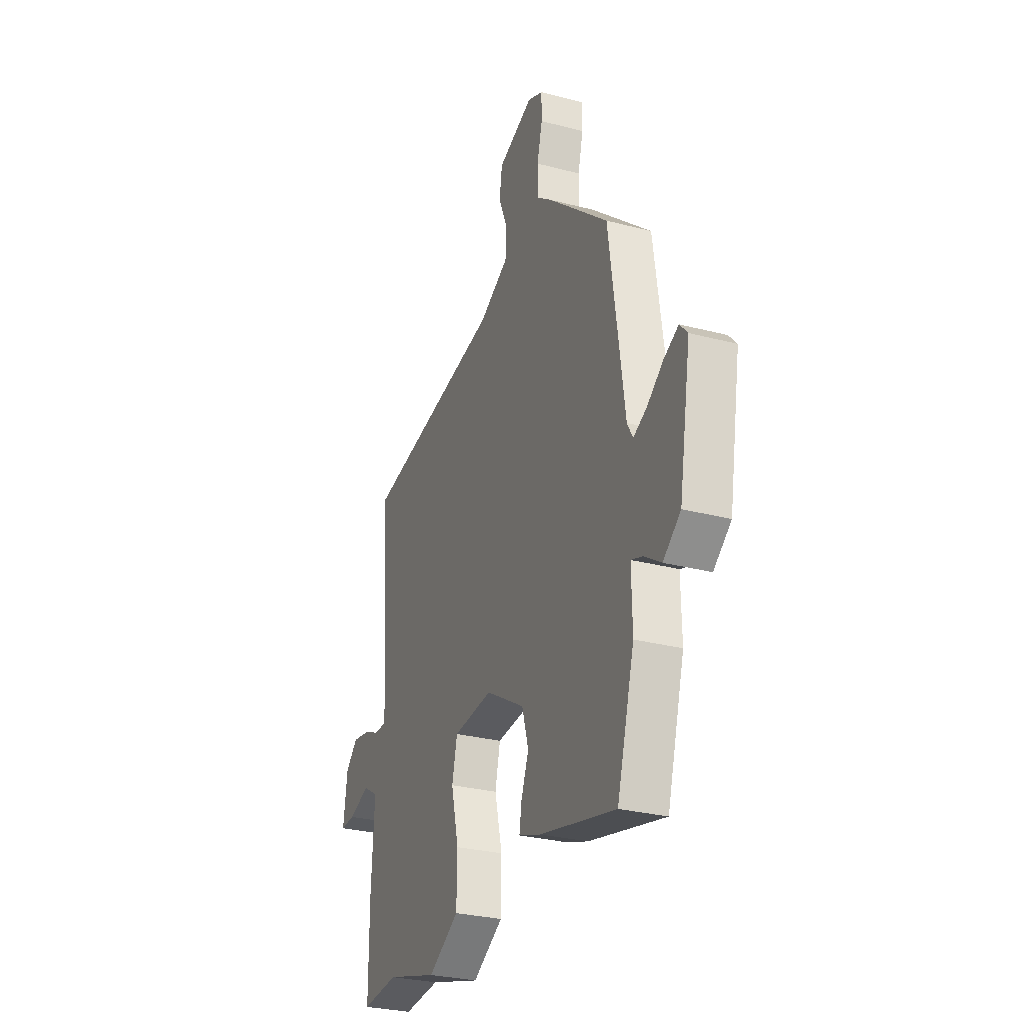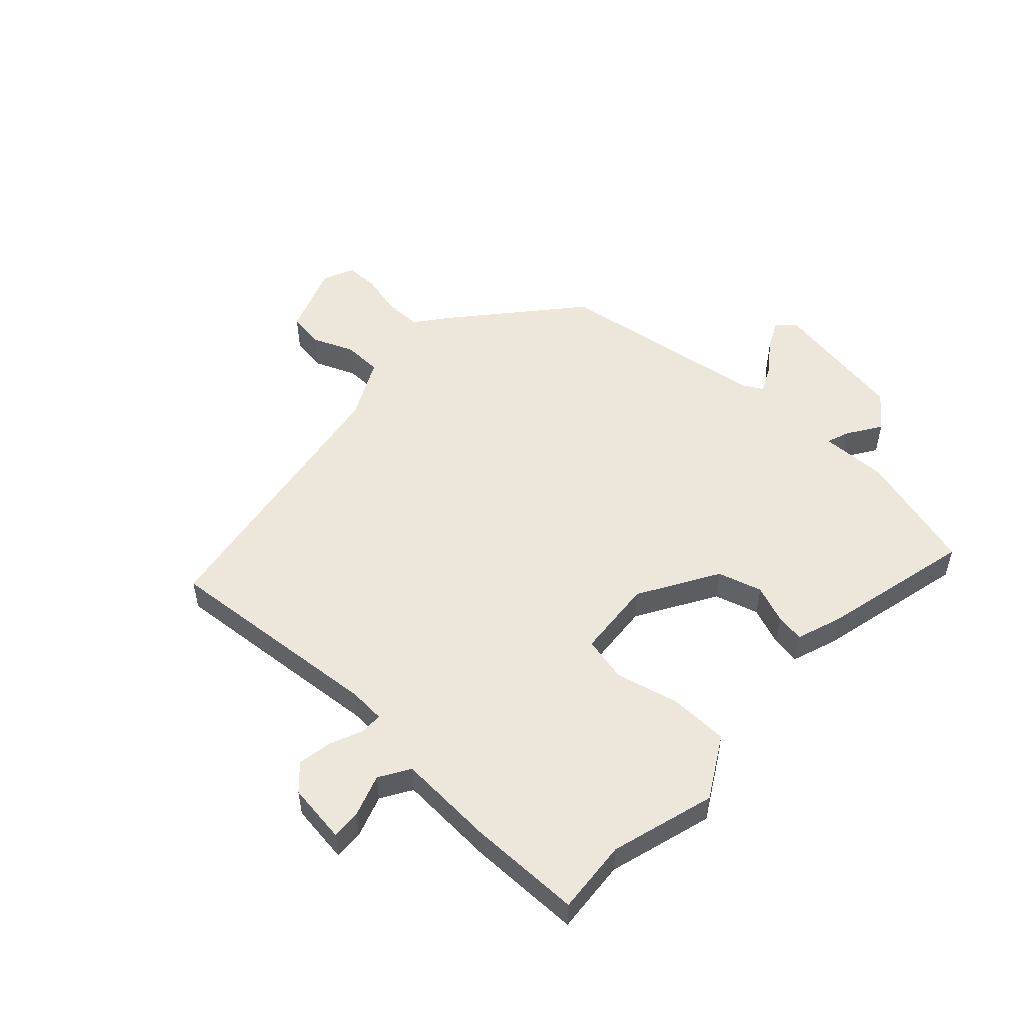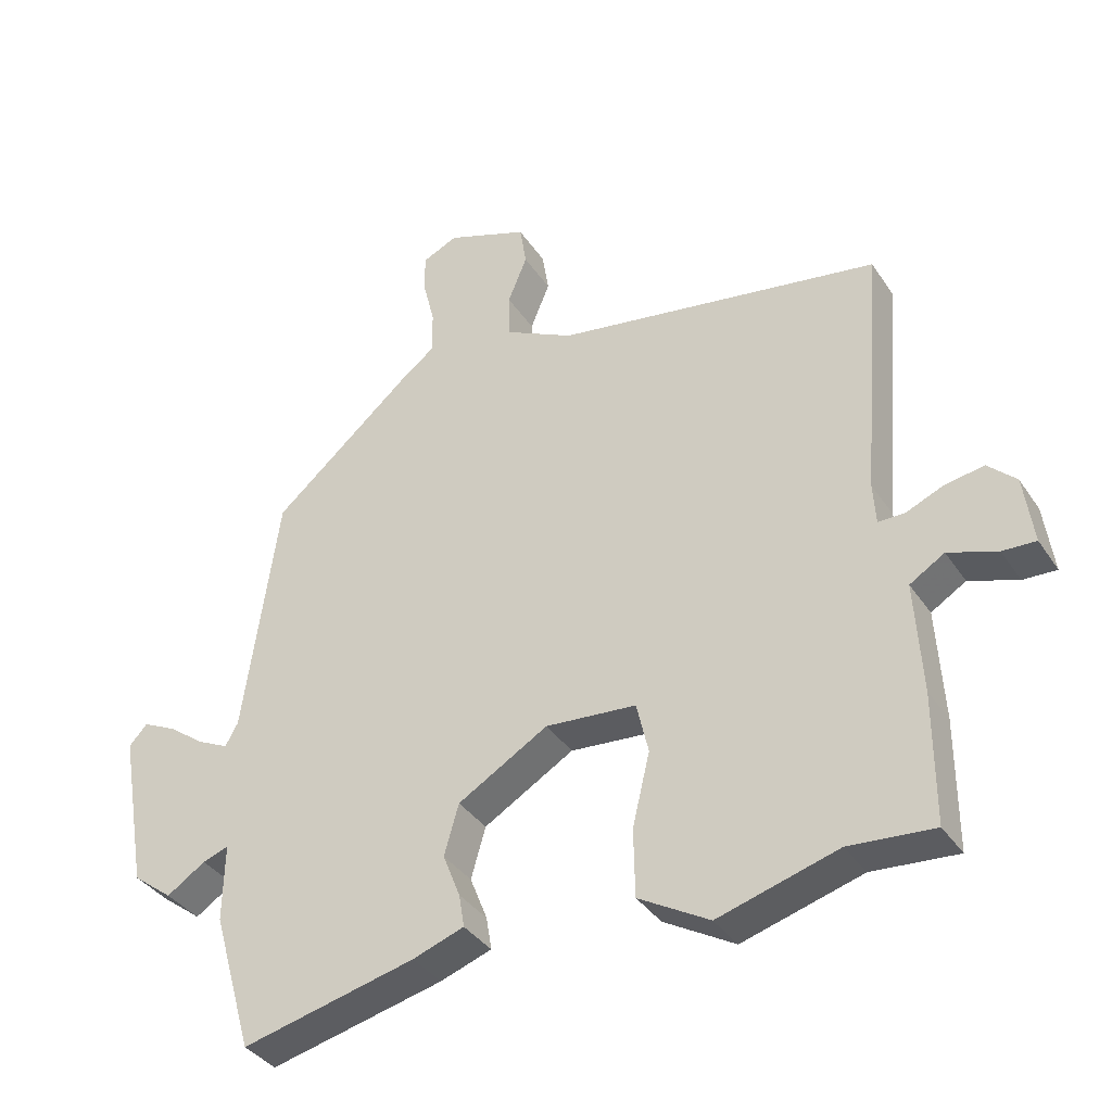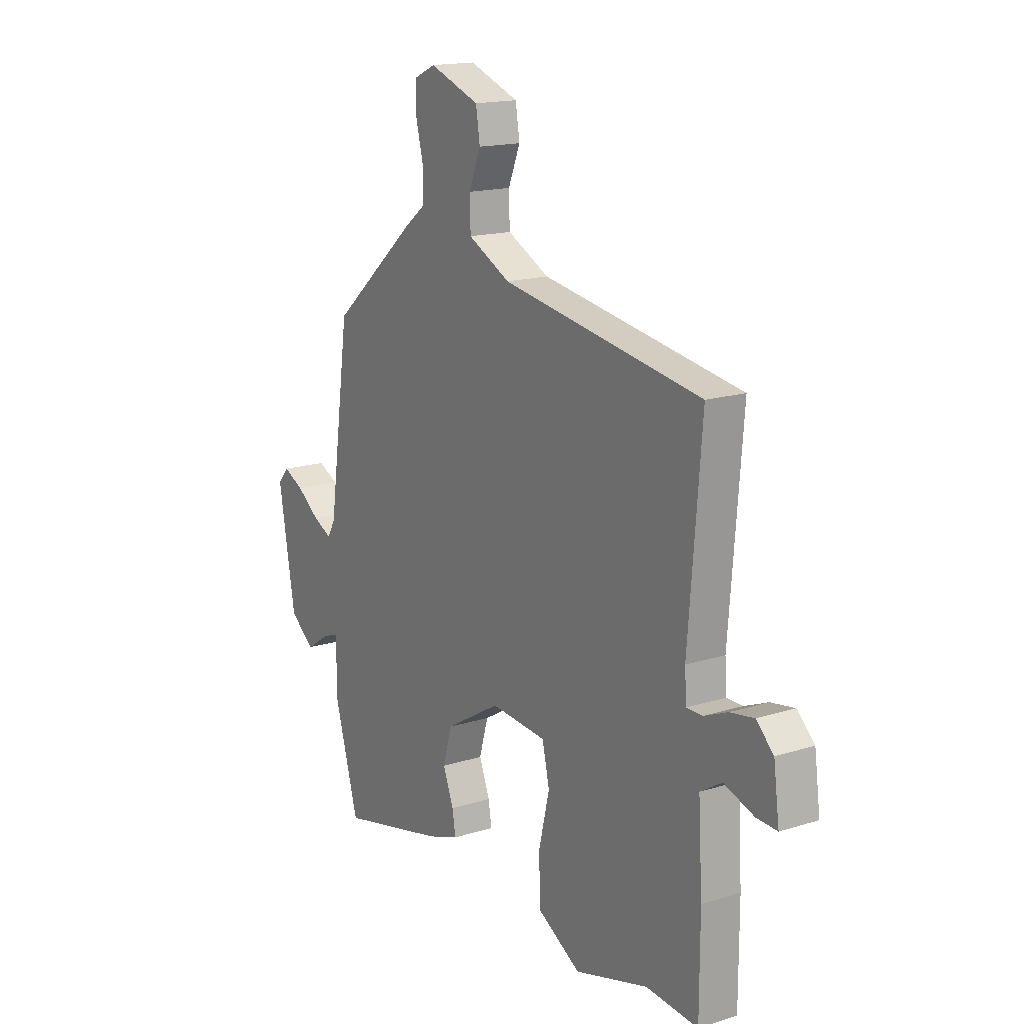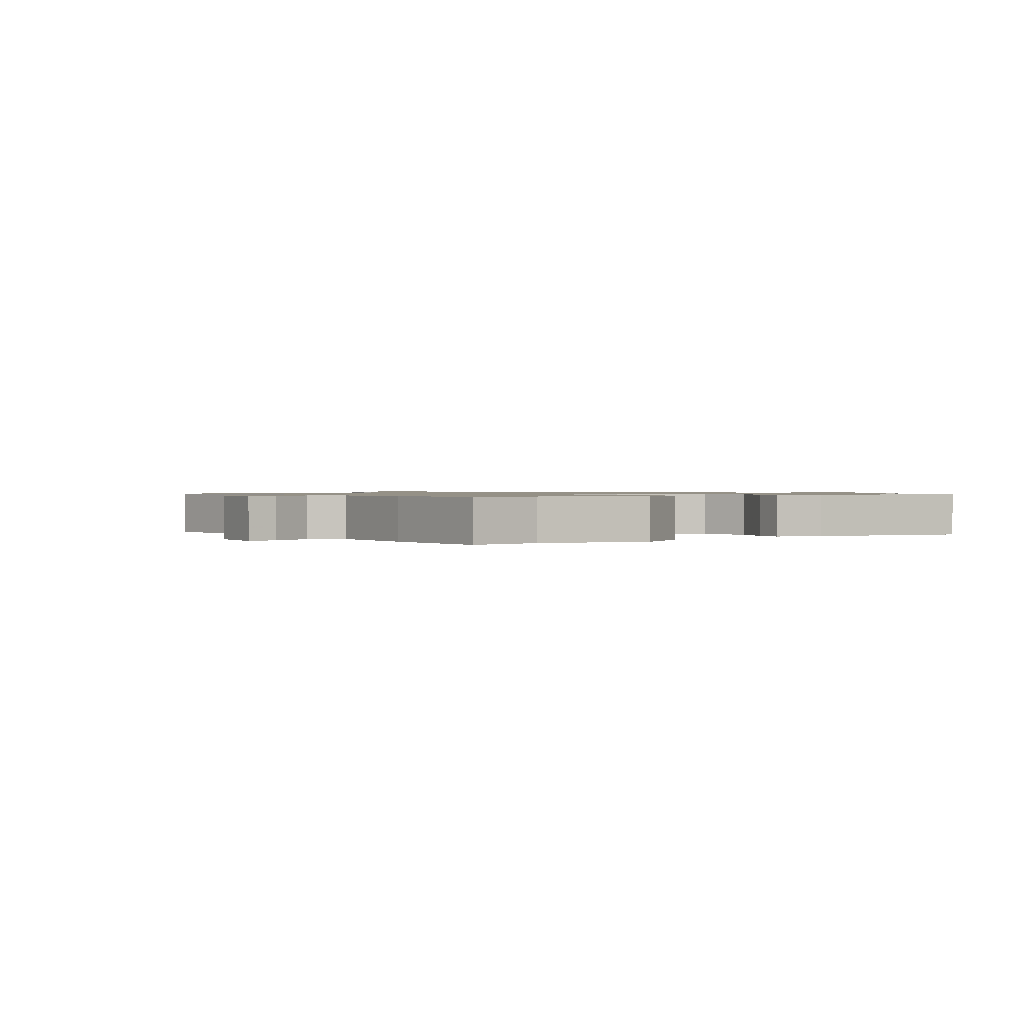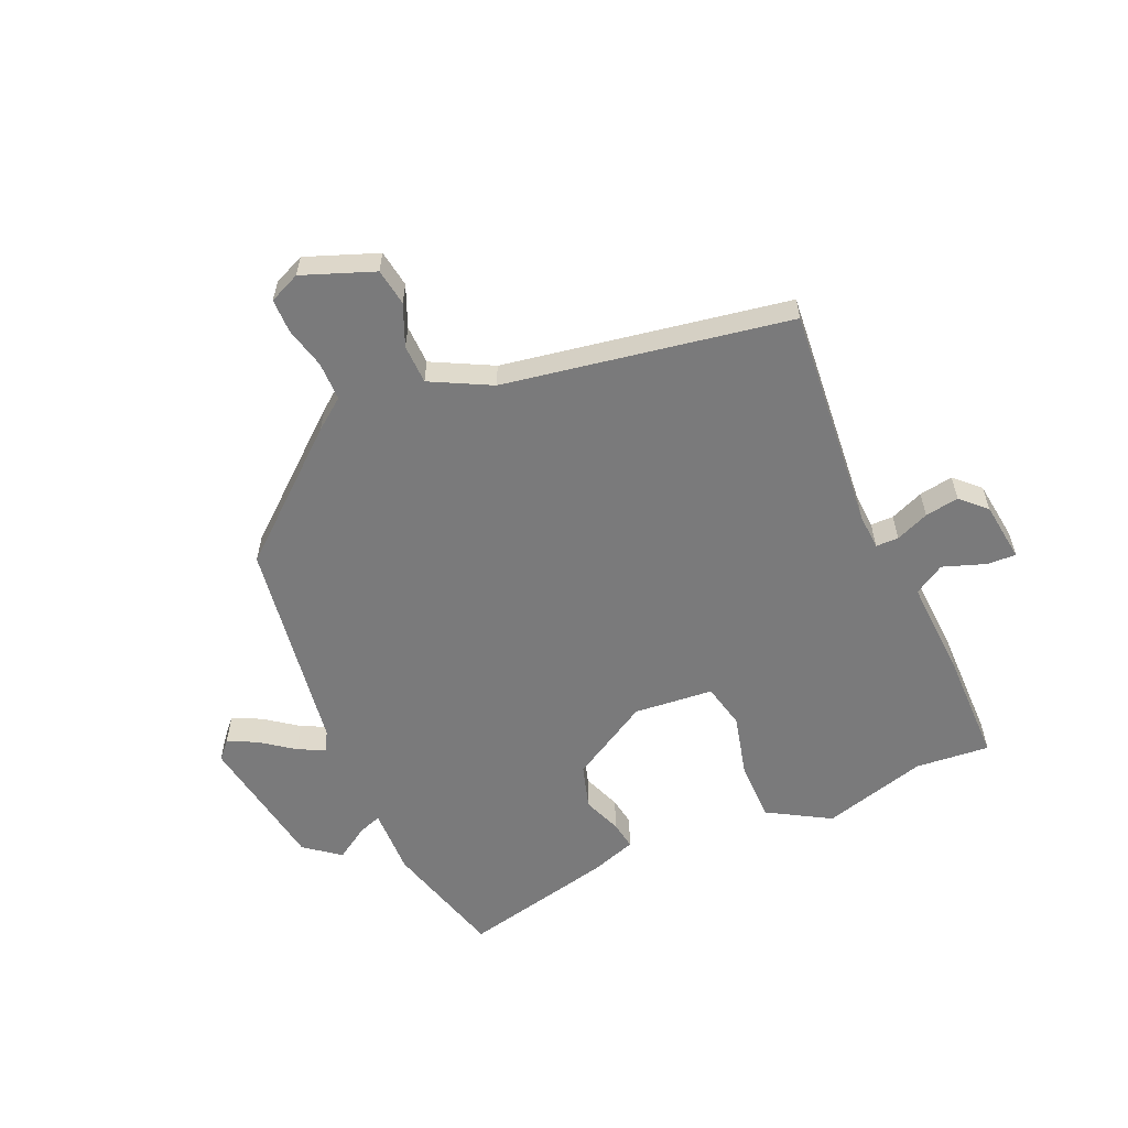
<metadata>
{"format":"obj","ext":"obj","renderer":"f3d","projection":"perspective","resolution":1024,"background":"white","views":[{"elev":-29.1,"azim":-111.3,"up":"+Z"},{"elev":52.0,"azim":132.7,"up":"+Y"},{"elev":-36.8,"azim":29.6,"up":"+Z"},{"elev":16.4,"azim":57.3,"up":"+Z"},{"elev":0.9,"azim":142.9,"up":"+Y"},{"elev":-58.1,"azim":23.2,"up":"+Y"}]}
</metadata>
<code>
v 0.51 0.07 0.418
v 0.479 0.07 0.035
v 0.483 0.07 -0.027
v 0.522 0.07 -0.027
v 0.579 0.07 -0.003
v 0.637 0.07 0.007
v 0.679 0.07 -0.033
v 0.693 0.07 -0.136
v 0.643 0.07 -0.134
v 0.57 0.07 -0.109
v 0.518 0.07 -0.141
v 0.528 0.07 -0.308
v 0.528 0.07 -0.502
v 0.401 0.07 -0.492
v 0.222 0.07 -0.544
v 0.116 0.07 -0.483
v 0.114 0.07 -0.381
v 0.14 0.07 -0.272
v 0.122 0.07 -0.195
v -0.014 0.07 -0.184
v -0.149 0.07 -0.264
v -0.171 0.07 -0.34
v -0.145 0.07 -0.406
v -0.137 0.07 -0.455
v -0.214 0.07 -0.482
v -0.475 0.07 -0.544
v -0.535 0.07 -0.335
v -0.533 0.07 -0.219
v -0.572 0.07 -0.233
v -0.63 0.07 -0.271
v -0.69 0.07 -0.225
v -0.731 0.07 0.012
v -0.704 0.07 0.042
v -0.654 0.07 0.018
v -0.598 0.07 -0.023
v -0.552 0.07 -0.045
v -0.533 0.07 -0.011
v -0.481 0.07 0.357
v -0.272 0.07 0.537
v -0.22 0.07 0.577
v -0.22 0.07 0.643
v -0.238 0.07 0.714
v -0.238 0.07 0.772
v -0.185 0.07 0.796
v -0.063 0.07 0.751
v -0.053 0.07 0.688
v -0.082 0.07 0.617
v -0.08 0.07 0.55
v 0.023 0.07 0.498
v 0.51 0 0.418
v 0.479 0 0.035
v 0.483 0 -0.027
v 0.522 0 -0.027
v 0.579 0 -0.003
v 0.637 0 0.007
v 0.679 0 -0.033
v 0.693 0 -0.136
v 0.643 0 -0.134
v 0.57 0 -0.109
v 0.518 0 -0.141
v 0.528 0 -0.308
v 0.528 0 -0.502
v 0.401 0 -0.492
v 0.222 0 -0.544
v 0.116 0 -0.483
v 0.114 0 -0.381
v 0.14 0 -0.272
v 0.122 0 -0.195
v -0.014 0 -0.184
v -0.149 0 -0.264
v -0.171 0 -0.34
v -0.145 0 -0.406
v -0.137 0 -0.455
v -0.214 0 -0.482
v -0.475 0 -0.544
v -0.535 0 -0.335
v -0.533 0 -0.219
v -0.572 0 -0.233
v -0.63 0 -0.271
v -0.69 0 -0.225
v -0.731 0 0.012
v -0.704 0 0.042
v -0.654 0 0.018
v -0.598 0 -0.023
v -0.552 0 -0.045
v -0.533 0 -0.011
v -0.481 0 0.357
v -0.272 0 0.537
v -0.22 0 0.577
v -0.22 0 0.643
v -0.238 0 0.714
v -0.238 0 0.772
v -0.185 0 0.796
v -0.063 0 0.751
v -0.053 0 0.688
v -0.082 0 0.617
v -0.08 0 0.55
v 0.023 0 0.498
f 44 45 46 47
f 44 47 48
f 41 42 43 44
f 40 41 44 48
f 37 38 39 40
f 37 40 48 49
f 32 33 34 35
f 32 35 36
f 29 30 31 32
f 28 29 32 36
f 25 26 27 28
f 22 23 24 25
f 21 22 25 28
f 20 21 28 36
f 15 16 17 18
f 14 15 18 19
f 11 12 13 14
f 11 14 19
f 10 11 19 20
f 8 9 10
f 7 8 10
f 4 5 6 7
f 3 4 7 10
f 37 49 1 2
f 36 37 2 3
f 3 10 20 36
f 96 95 94 93
f 97 96 93
f 93 92 91 90
f 97 93 90 89
f 89 88 87 86
f 98 97 89 86
f 84 83 82 81
f 85 84 81
f 81 80 79 78
f 85 81 78 77
f 77 76 75 74
f 74 73 72 71
f 77 74 71 70
f 85 77 70 69
f 67 66 65 64
f 68 67 64 63
f 63 62 61 60
f 68 63 60
f 69 68 60 59
f 59 58 57
f 59 57 56
f 56 55 54 53
f 59 56 53 52
f 51 50 98 86
f 52 51 86 85
f 85 69 59 52
f 1 50 51 2
f 2 51 52 3
f 3 52 53 4
f 4 53 54 5
f 5 54 55 6
f 6 55 56 7
f 7 56 57 8
f 8 57 58 9
f 9 58 59 10
f 10 59 60 11
f 11 60 61 12
f 12 61 62 13
f 13 62 63 14
f 14 63 64 15
f 15 64 65 16
f 16 65 66 17
f 17 66 67 18
f 18 67 68 19
f 19 68 69 20
f 20 69 70 21
f 21 70 71 22
f 22 71 72 23
f 23 72 73 24
f 24 73 74 25
f 25 74 75 26
f 26 75 76 27
f 27 76 77 28
f 28 77 78 29
f 29 78 79 30
f 30 79 80 31
f 31 80 81 32
f 32 81 82 33
f 33 82 83 34
f 34 83 84 35
f 35 84 85 36
f 36 85 86 37
f 37 86 87 38
f 38 87 88 39
f 39 88 89 40
f 40 89 90 41
f 41 90 91 42
f 42 91 92 43
f 43 92 93 44
f 44 93 94 45
f 45 94 95 46
f 46 95 96 47
f 47 96 97 48
f 48 97 98 49
f 49 98 50 1

</code>
